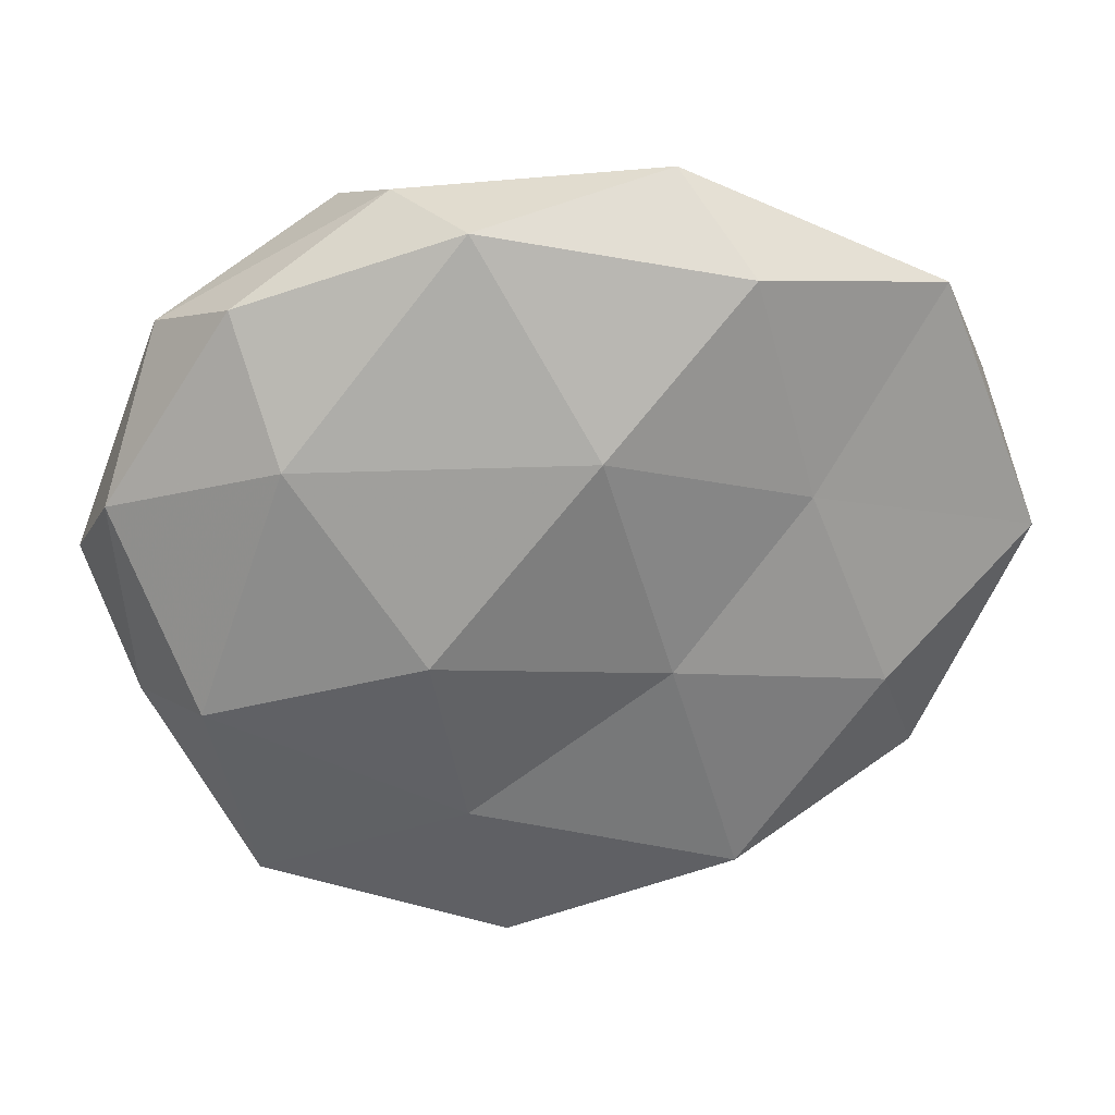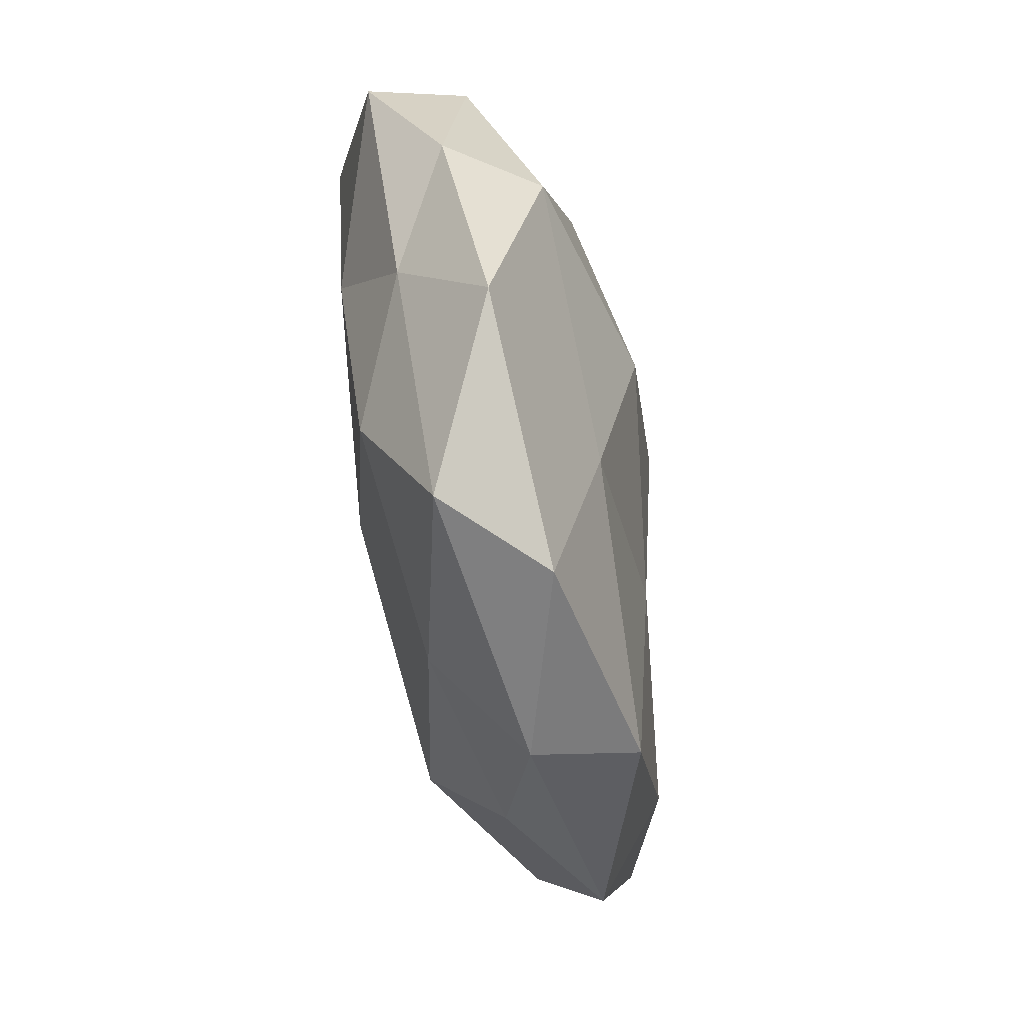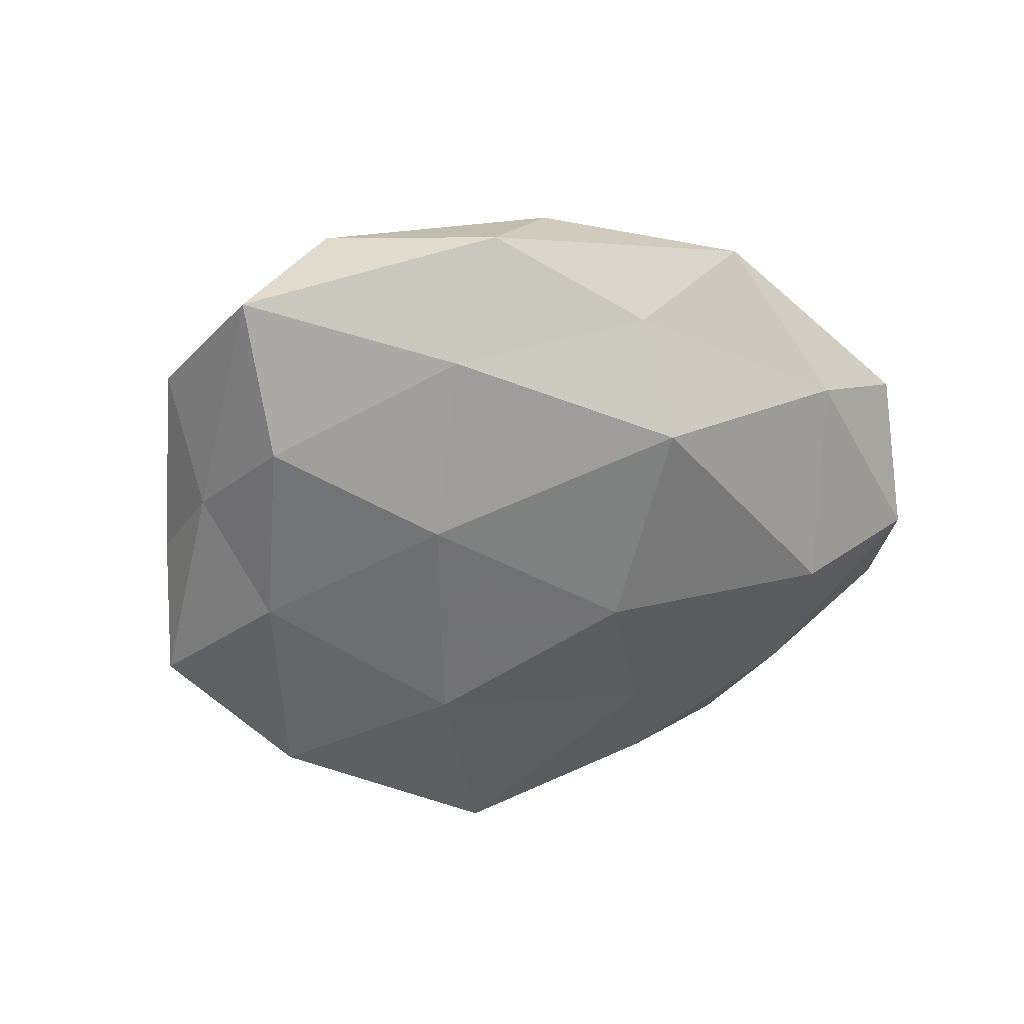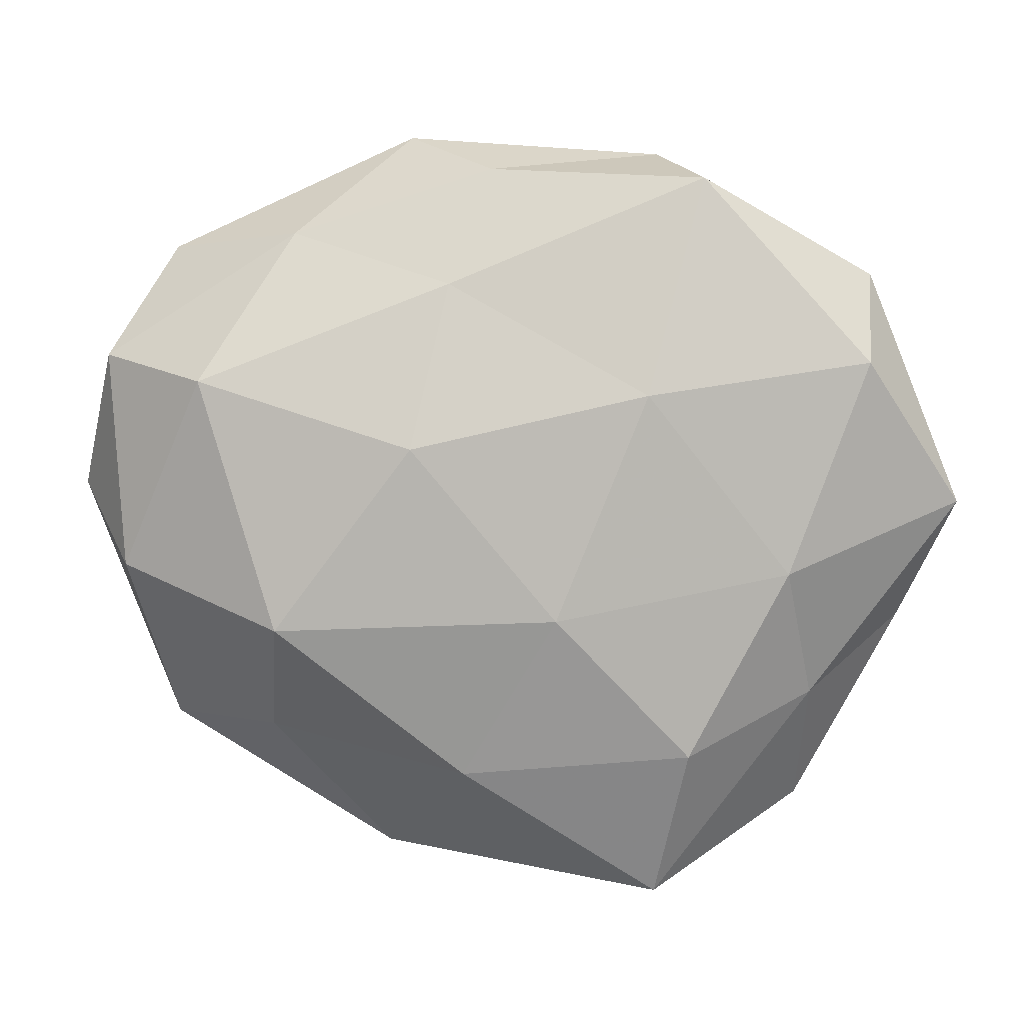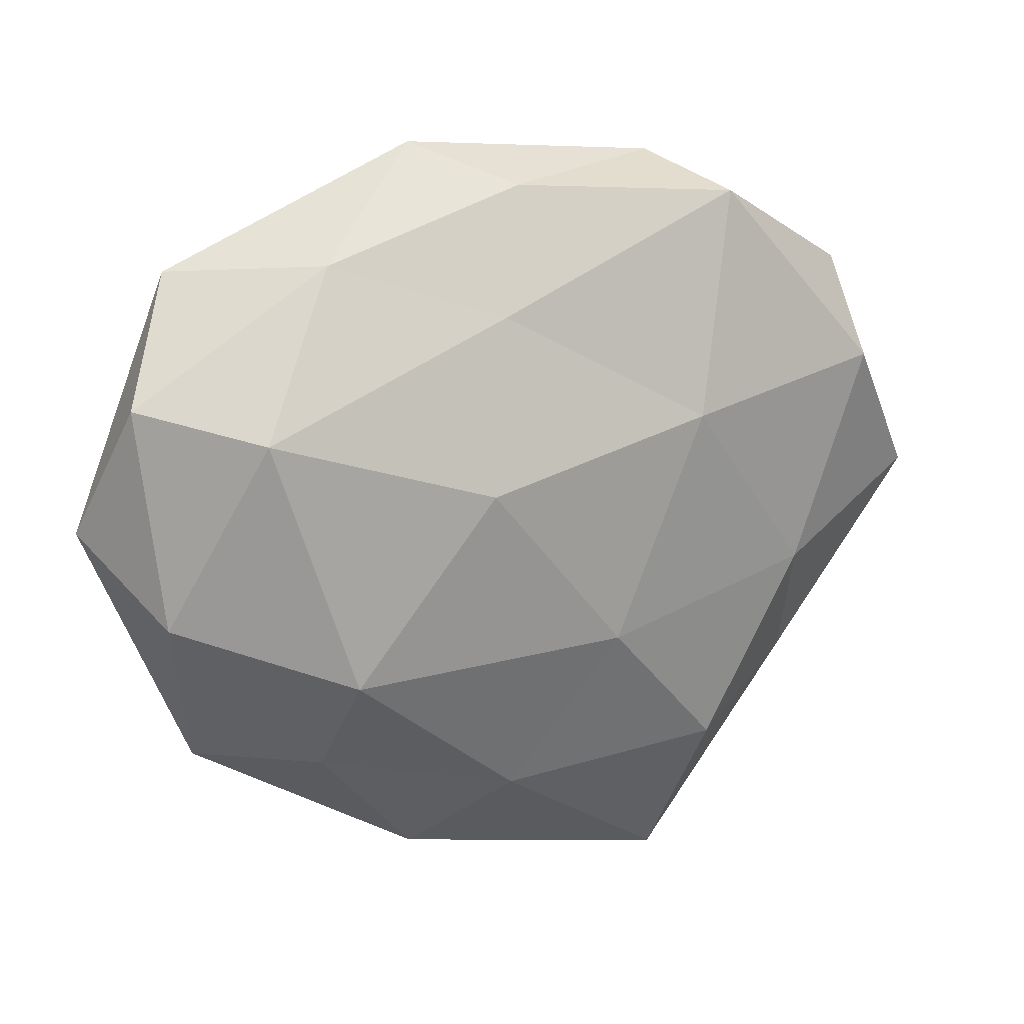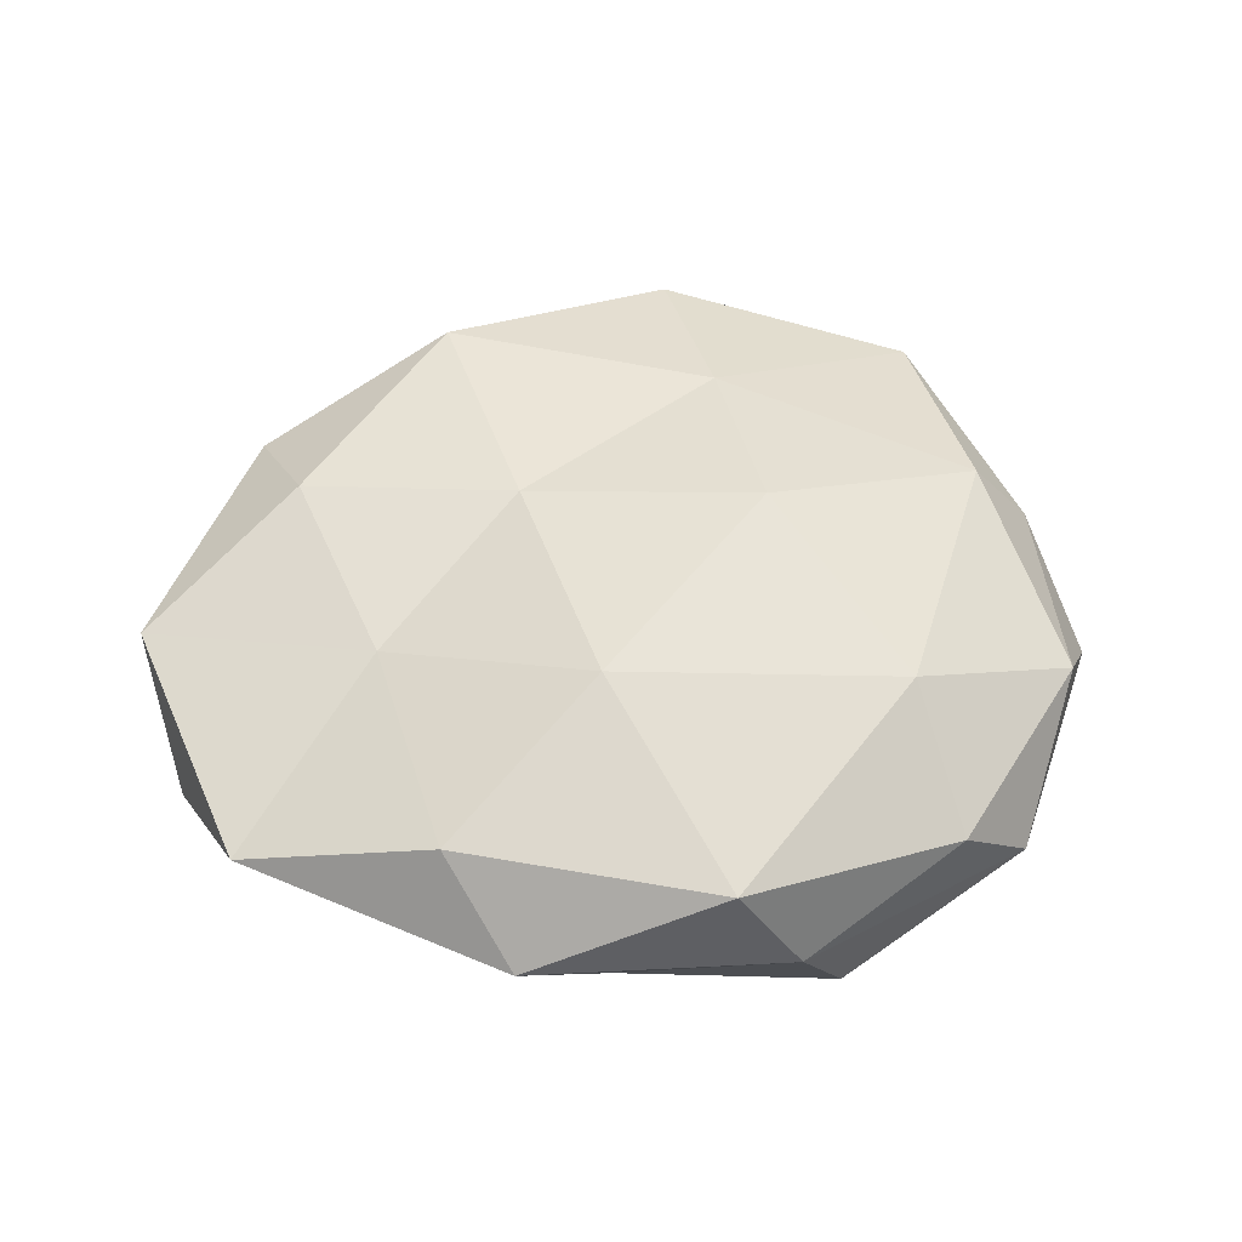
<metadata>
{"format":"obj","ext":"obj","renderer":"f3d","projection":"perspective","resolution":1024,"background":"white","views":[{"elev":25.6,"azim":-7.0,"up":"+Y"},{"elev":-72.6,"azim":-78.4,"up":"+Y"},{"elev":-54.4,"azim":23.0,"up":"+Z"},{"elev":3.5,"azim":-178.7,"up":"+Y"},{"elev":17.1,"azim":153.0,"up":"+Y"},{"elev":54.7,"azim":178.2,"up":"+Z"}]}
</metadata>
<code>
v 0.01651 -0.04256 -0.0007299
v -0.05154 -0.000534 -0.005913
v -0.04129 0.02653 -0.003636
v 0.02812 0.008546 0.01112
v -0.02876 0.01567 0.01416
v -0.03347 -0.03747 0.005
v -0.008757 0.03974 0.01115
v 0.02895 -0.01524 -0.01539
v 0.0126 -0.01017 0.01449
v -0.01428 -0.00589 0.01845
v 0.004194 0.01656 0.018
v 0.003958 0.03893 -0.005843
v 0.02745 0.03142 -0.005088
v 0.007212 -0.03278 -0.01033
v 0.01293 0.005969 -0.01789
v -0.00507 -0.04759 0.006056
v -0.02094 0.03736 -0.01178
v -0.04559 -0.01476 0.002042
v 0.02099 -0.0371 0.01082
v 0.05482 0.001195 0.00521
v -0.01587 0.04112 -0.0003412
v -0.03426 -0.02346 -0.005147
v -0.01568 -0.04797 -0.004316
v -0.04761 0.008724 0.00477
v -0.01438 0.01213 -0.01749
v 0.008723 0.0251 -0.01224
v 0.04302 -0.02712 0.002716
v 0.04802 -0.008217 -0.005894
v -0.00381 -0.01394 -0.01677
v 0.02102 0.03381 0.01222
v -0.03865 -0.01332 0.01209
v 0.01387 0.04345 0.002852
v -0.0194 -0.03039 -0.01221
v -0.009938 -0.02751 0.0126
v 0.03019 -0.02736 -0.006319
v -0.0402 0.01593 -0.01306
v -0.03091 -0.008713 -0.01327
v 0.03803 0.01376 -0.013
v 0.0374 -0.01429 0.01117
v 0.0432 0.03039 0.005312
v 0.05032 0.01698 -0.003379
v -0.03334 0.03071 0.005832
f 7 5 11
f 11 9 4
f 11 5 10
f 11 10 9
f 16 1 19
f 21 17 3
f 21 12 17
f 22 18 2
f 22 6 18
f 14 1 23
f 23 1 16
f 23 16 6
f 23 6 22
f 2 24 3
f 2 18 24
f 12 13 26
f 26 17 12
f 15 25 26
f 25 17 26
f 1 27 19
f 20 27 28
f 29 8 14
f 29 15 8
f 29 25 15
f 30 11 4
f 30 7 11
f 10 5 31
f 18 6 31
f 5 24 31
f 31 24 18
f 32 13 12
f 32 21 7
f 32 12 21
f 30 32 7
f 33 14 23
f 33 23 22
f 33 29 14
f 9 10 34
f 6 16 34
f 9 34 19
f 19 34 16
f 6 34 31
f 31 34 10
f 14 35 1
f 14 8 35
f 1 35 27
f 35 8 28
f 28 27 35
f 36 2 3
f 3 17 36
f 25 36 17
f 22 2 37
f 37 25 29
f 33 22 37
f 33 37 29
f 37 2 36
f 37 36 25
f 8 15 38
f 13 38 26
f 26 38 15
f 8 38 28
f 4 9 39
f 39 9 19
f 4 39 20
f 19 27 39
f 20 39 27
f 4 20 40
f 30 4 40
f 40 13 32
f 30 40 32
f 41 20 28
f 13 41 38
f 28 38 41
f 40 41 13
f 40 20 41
f 7 42 5
f 42 21 3
f 7 21 42
f 3 24 42
f 5 42 24

</code>
